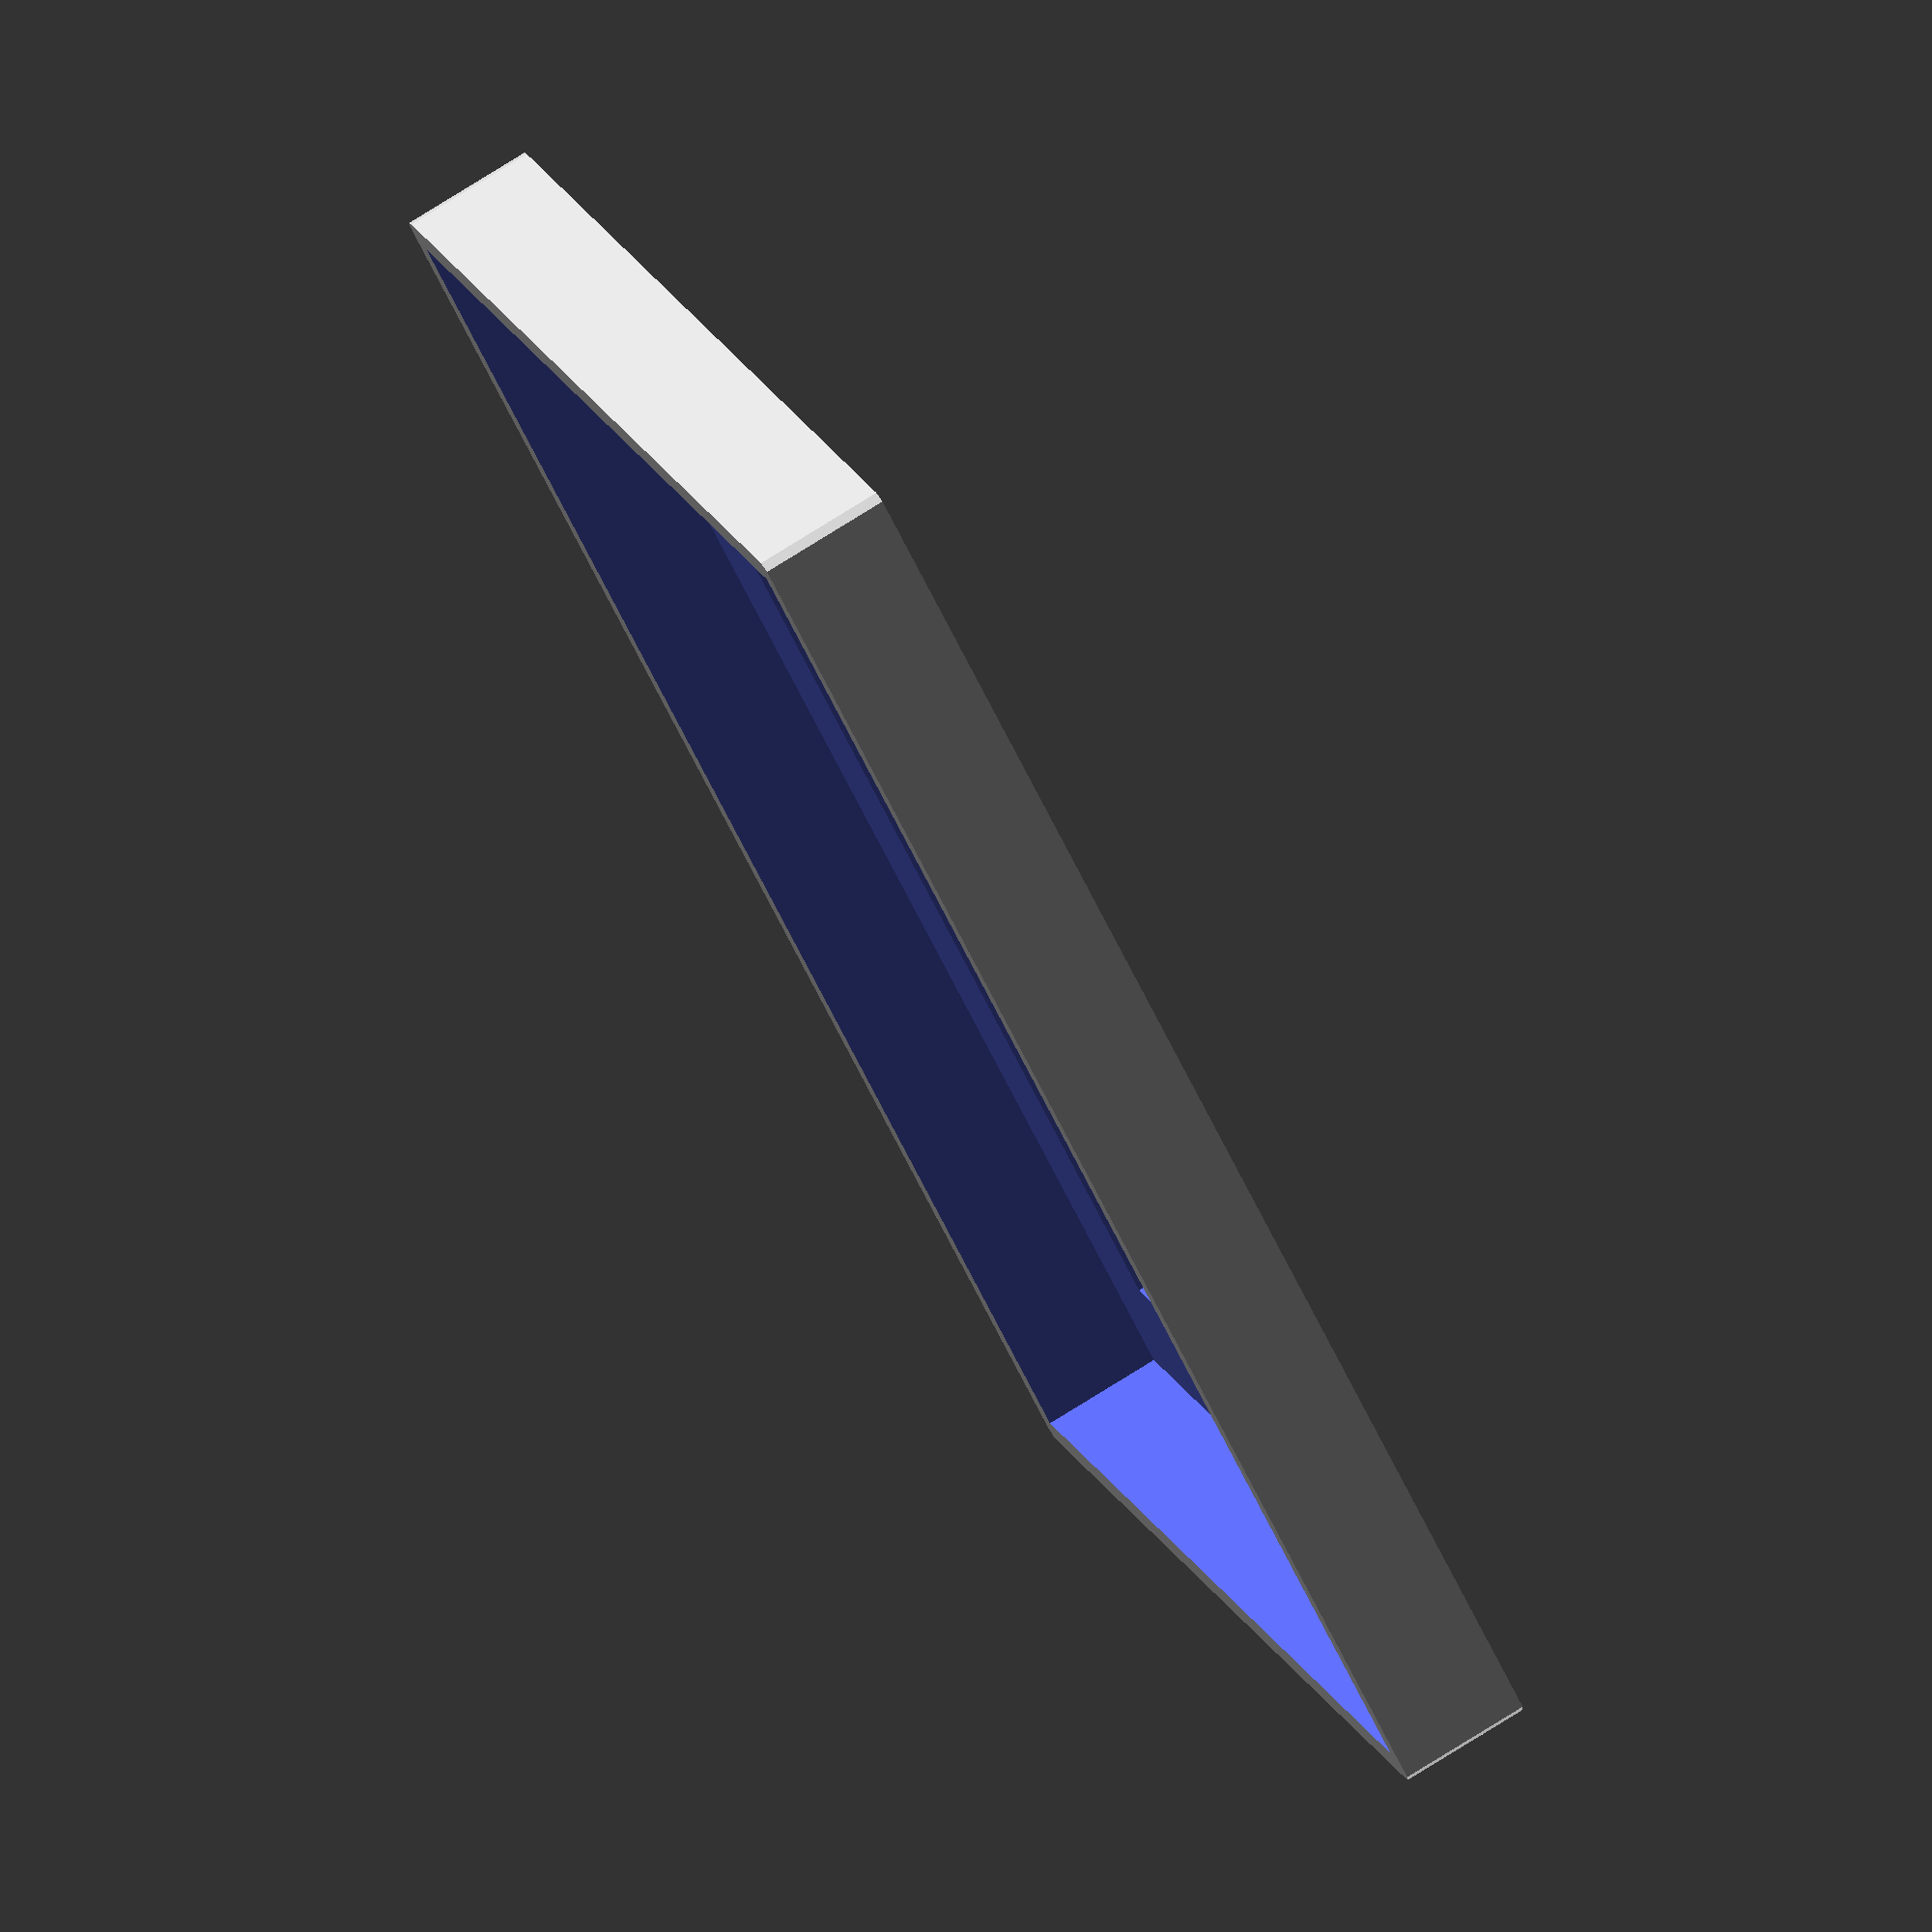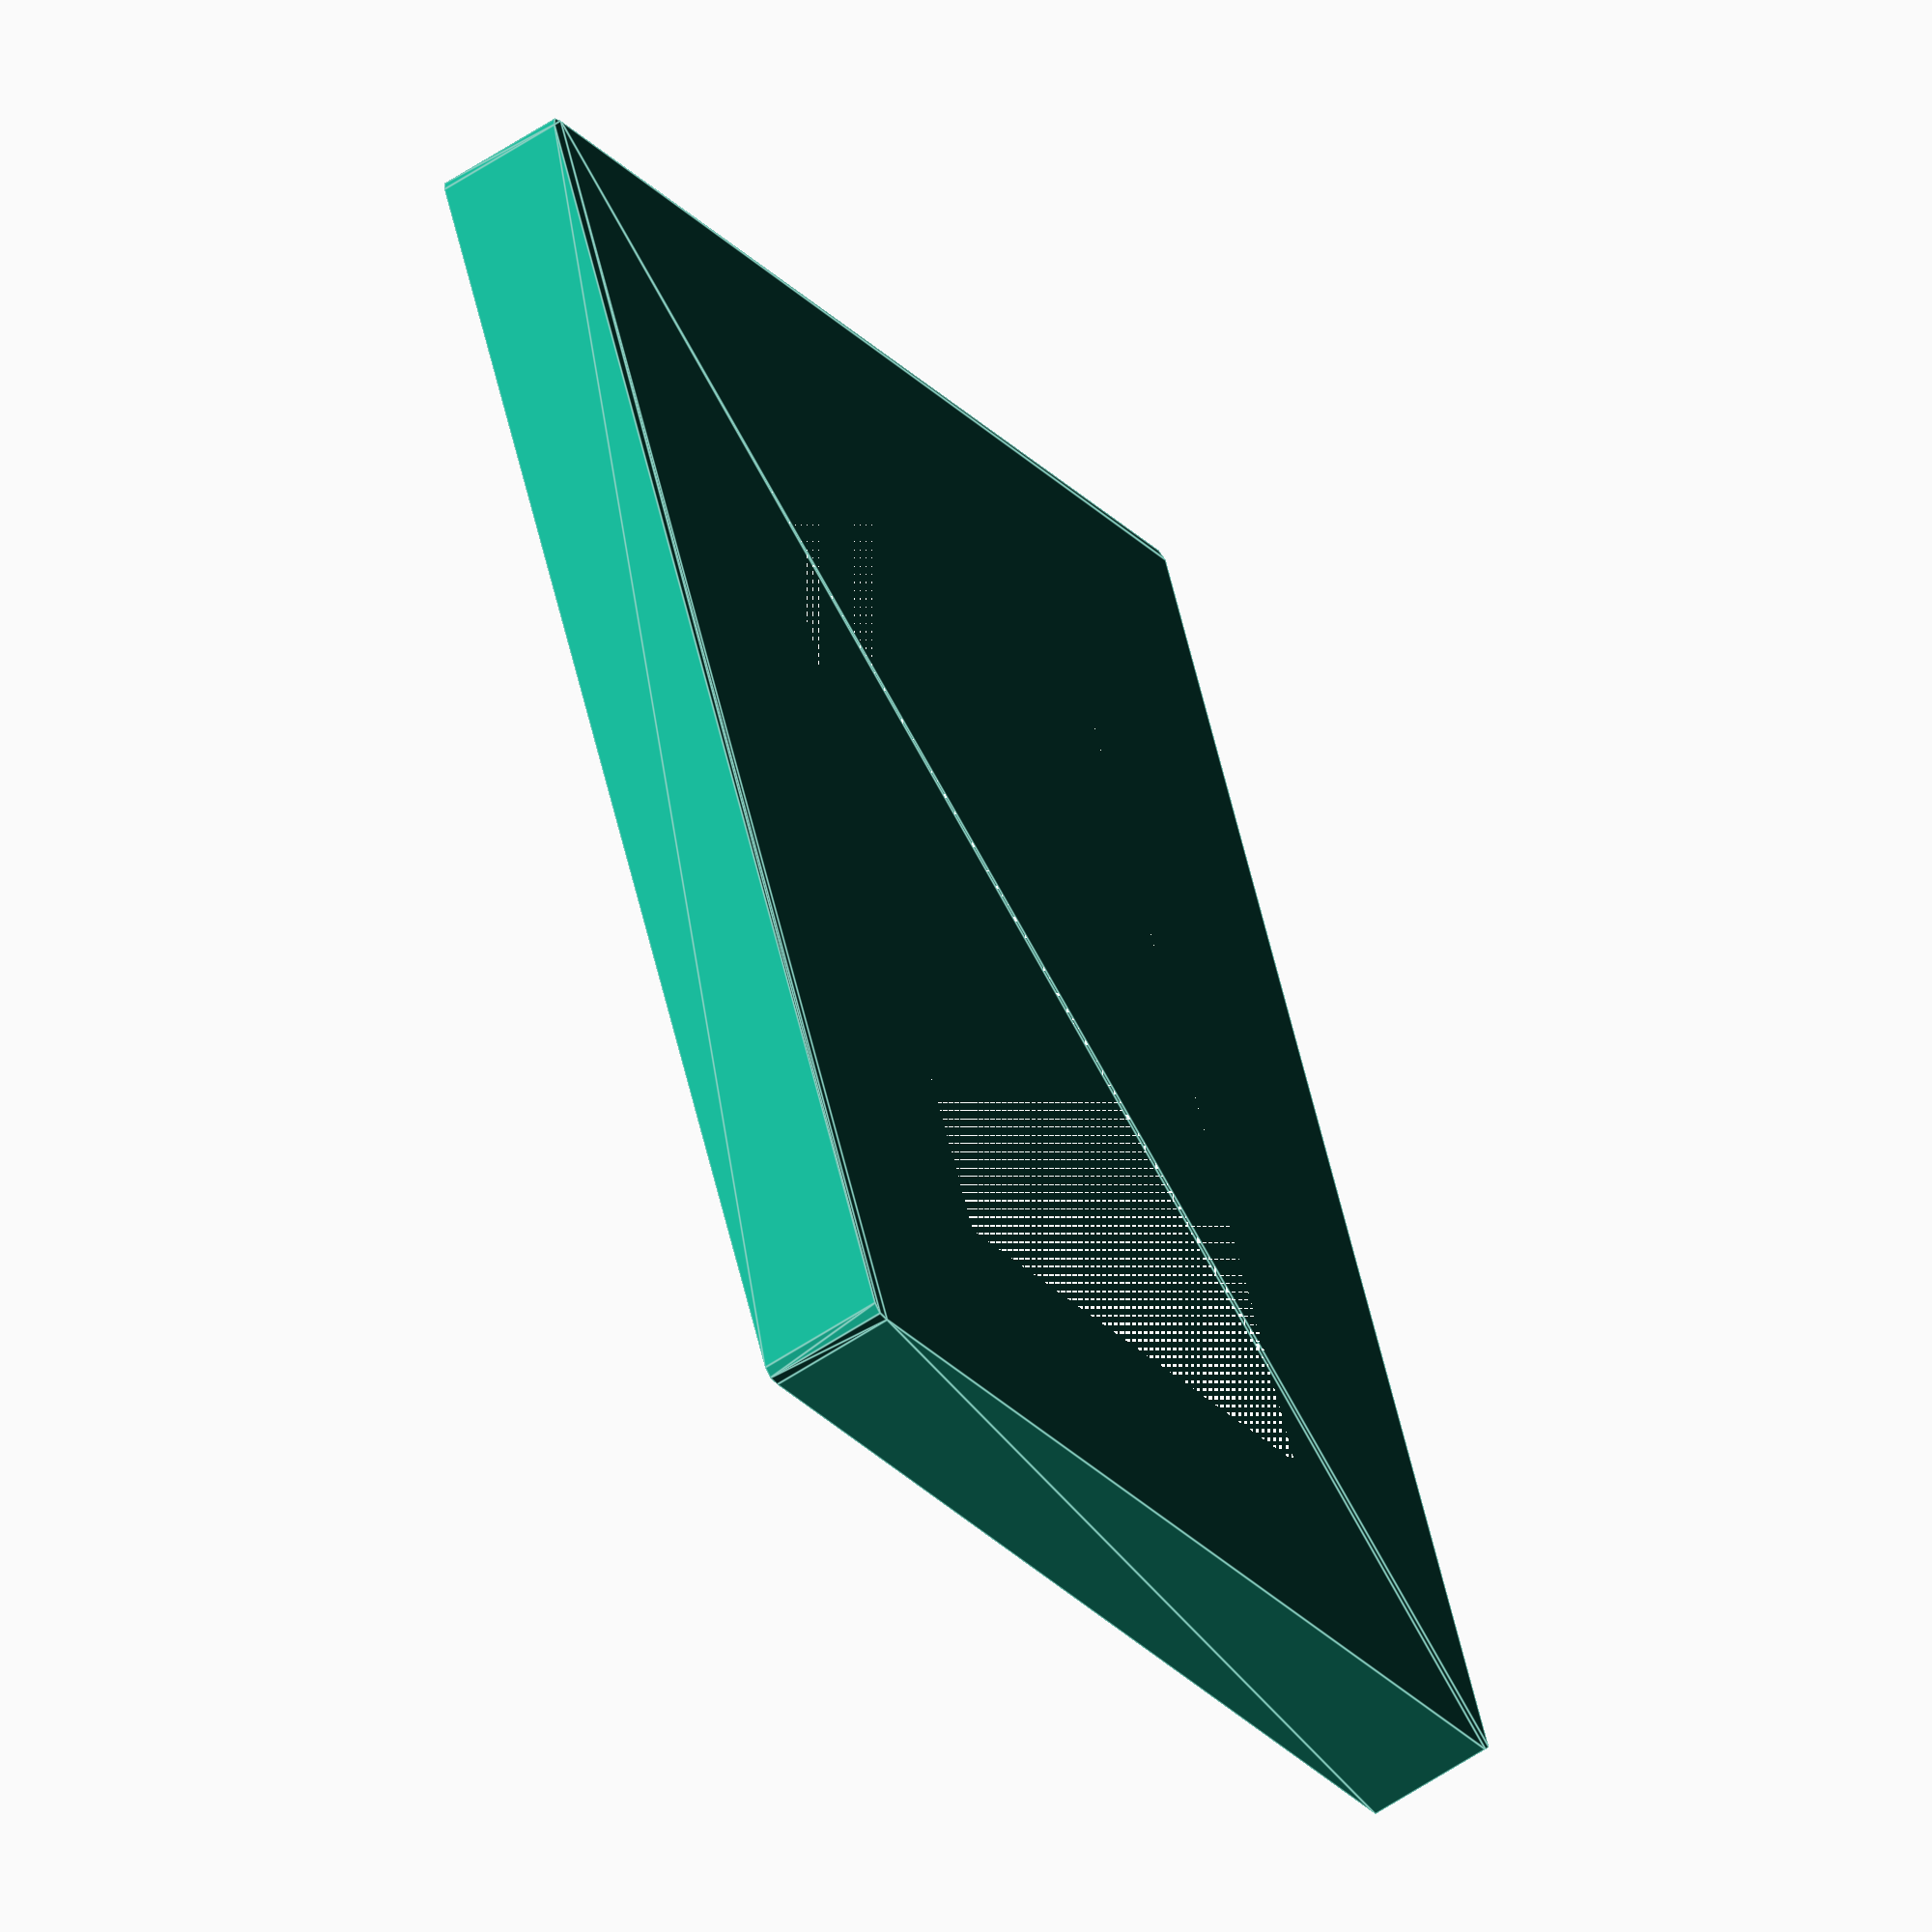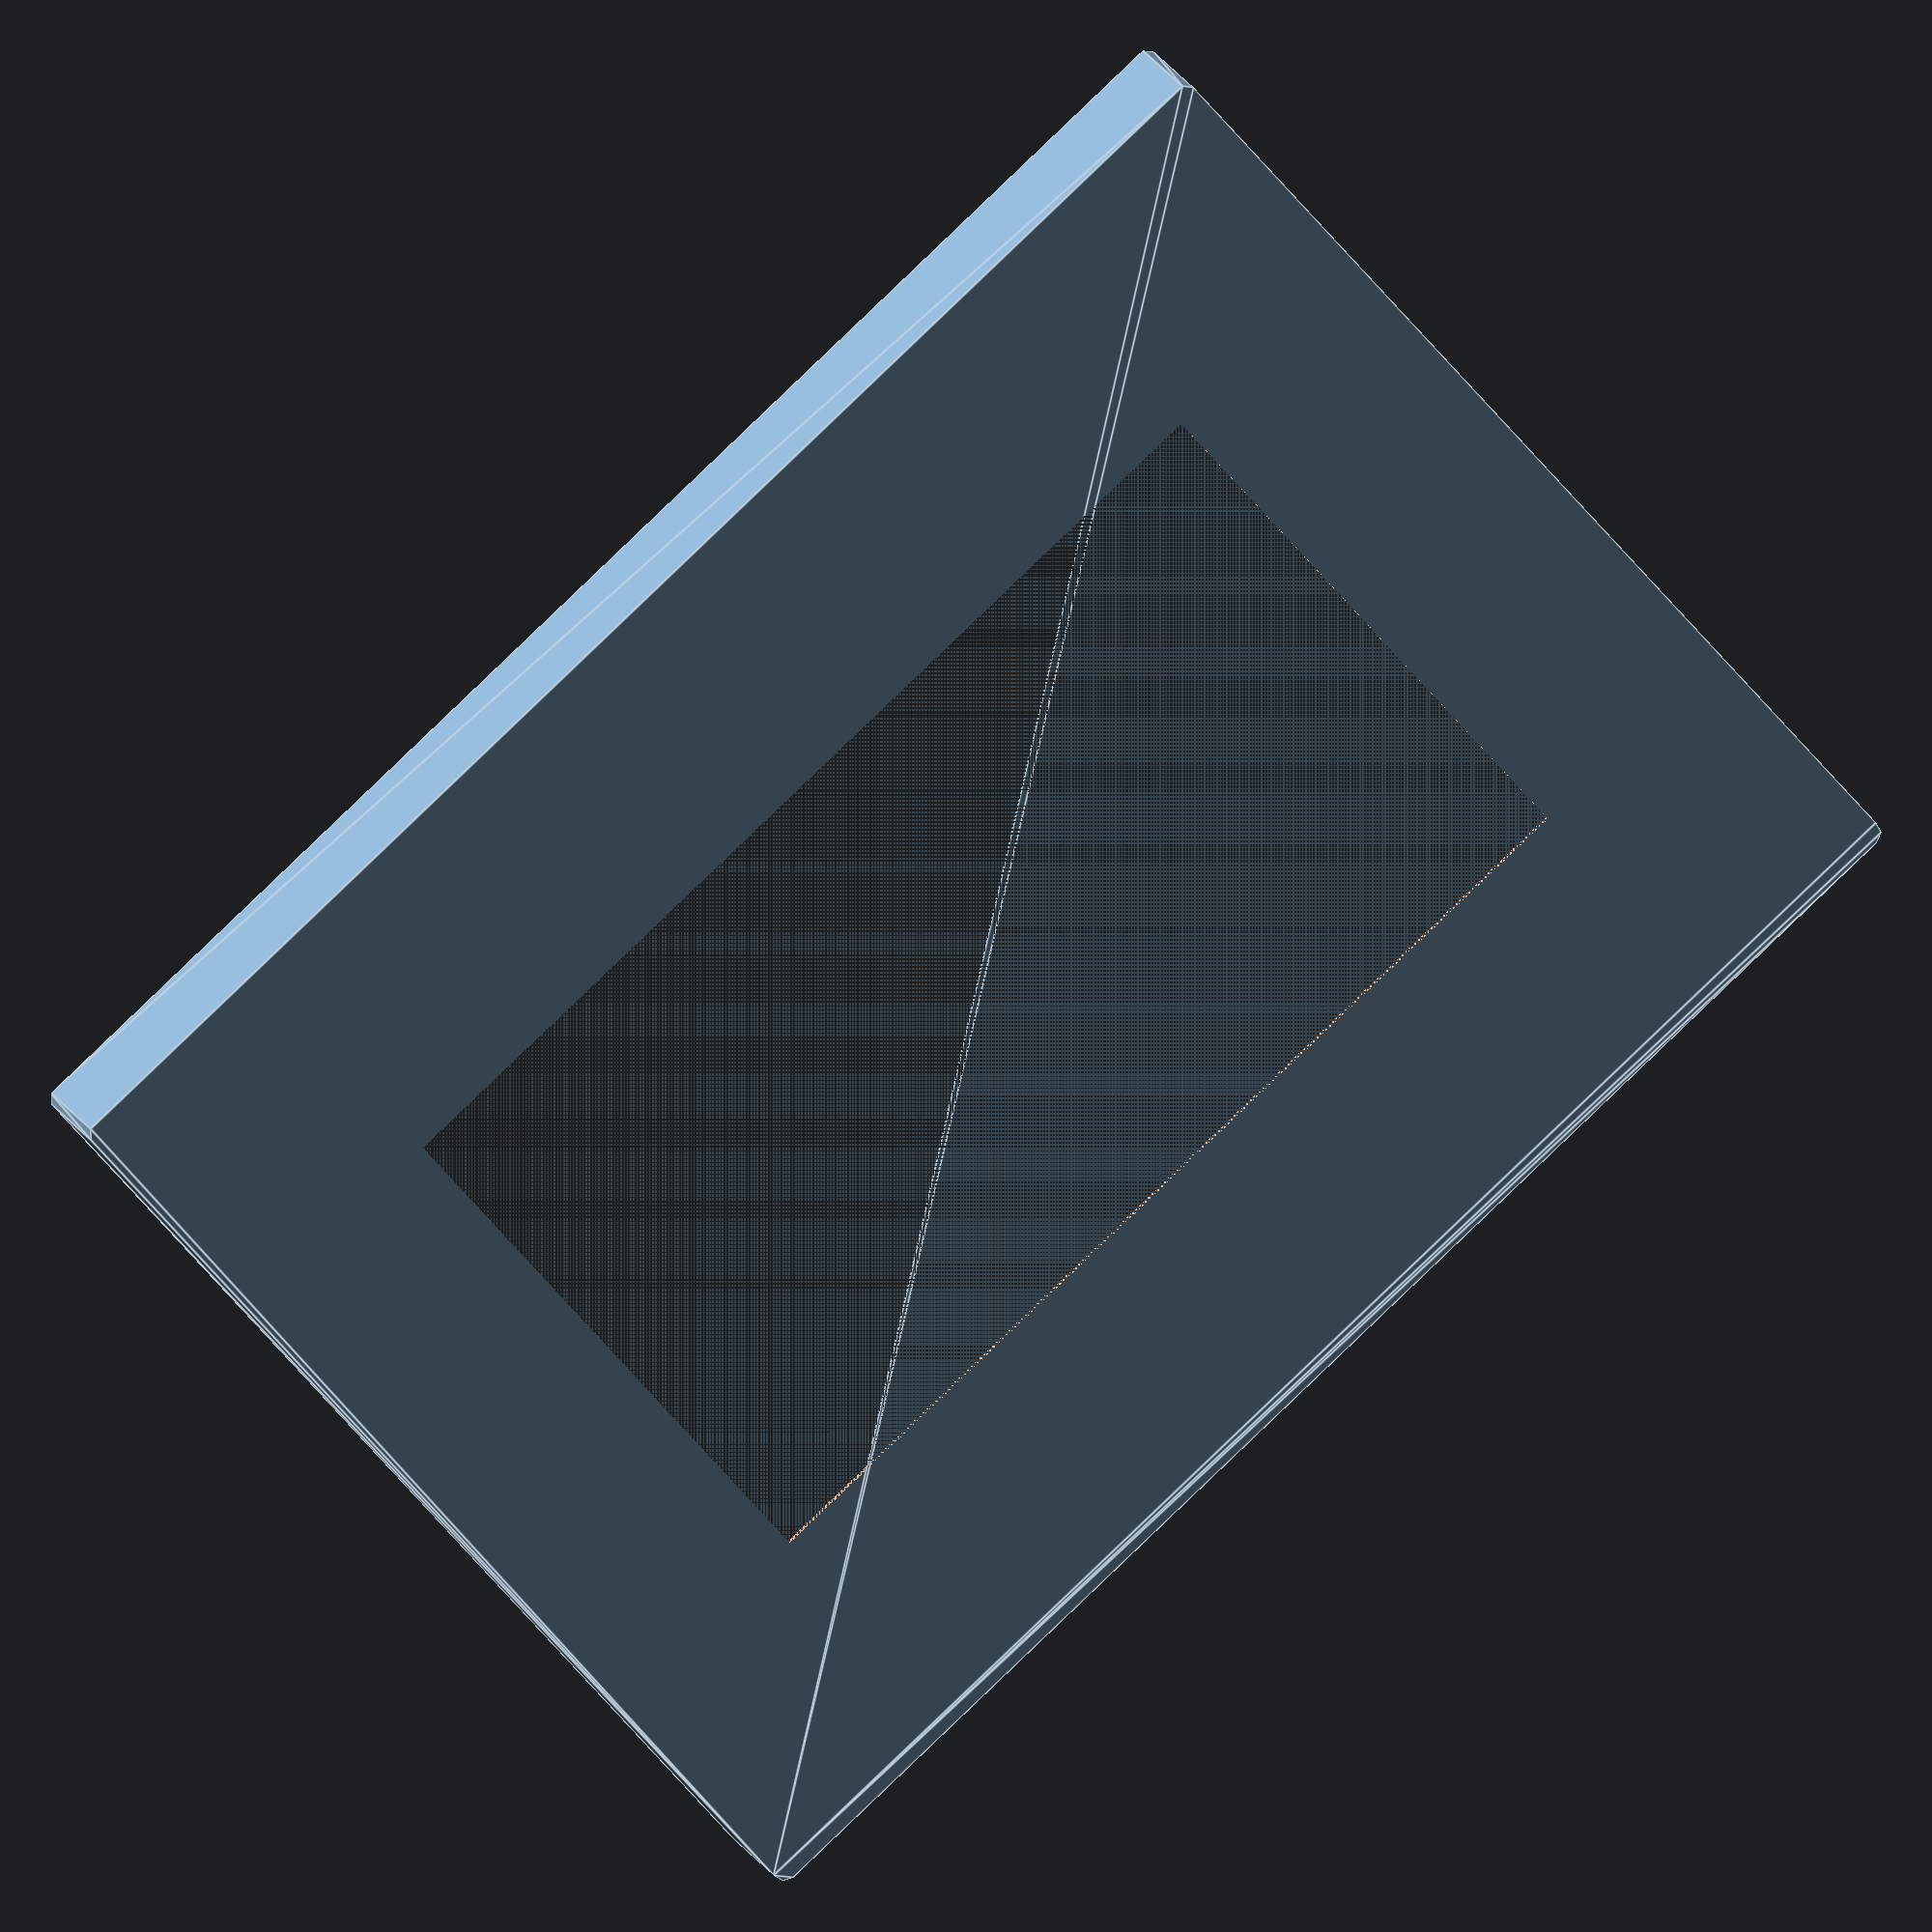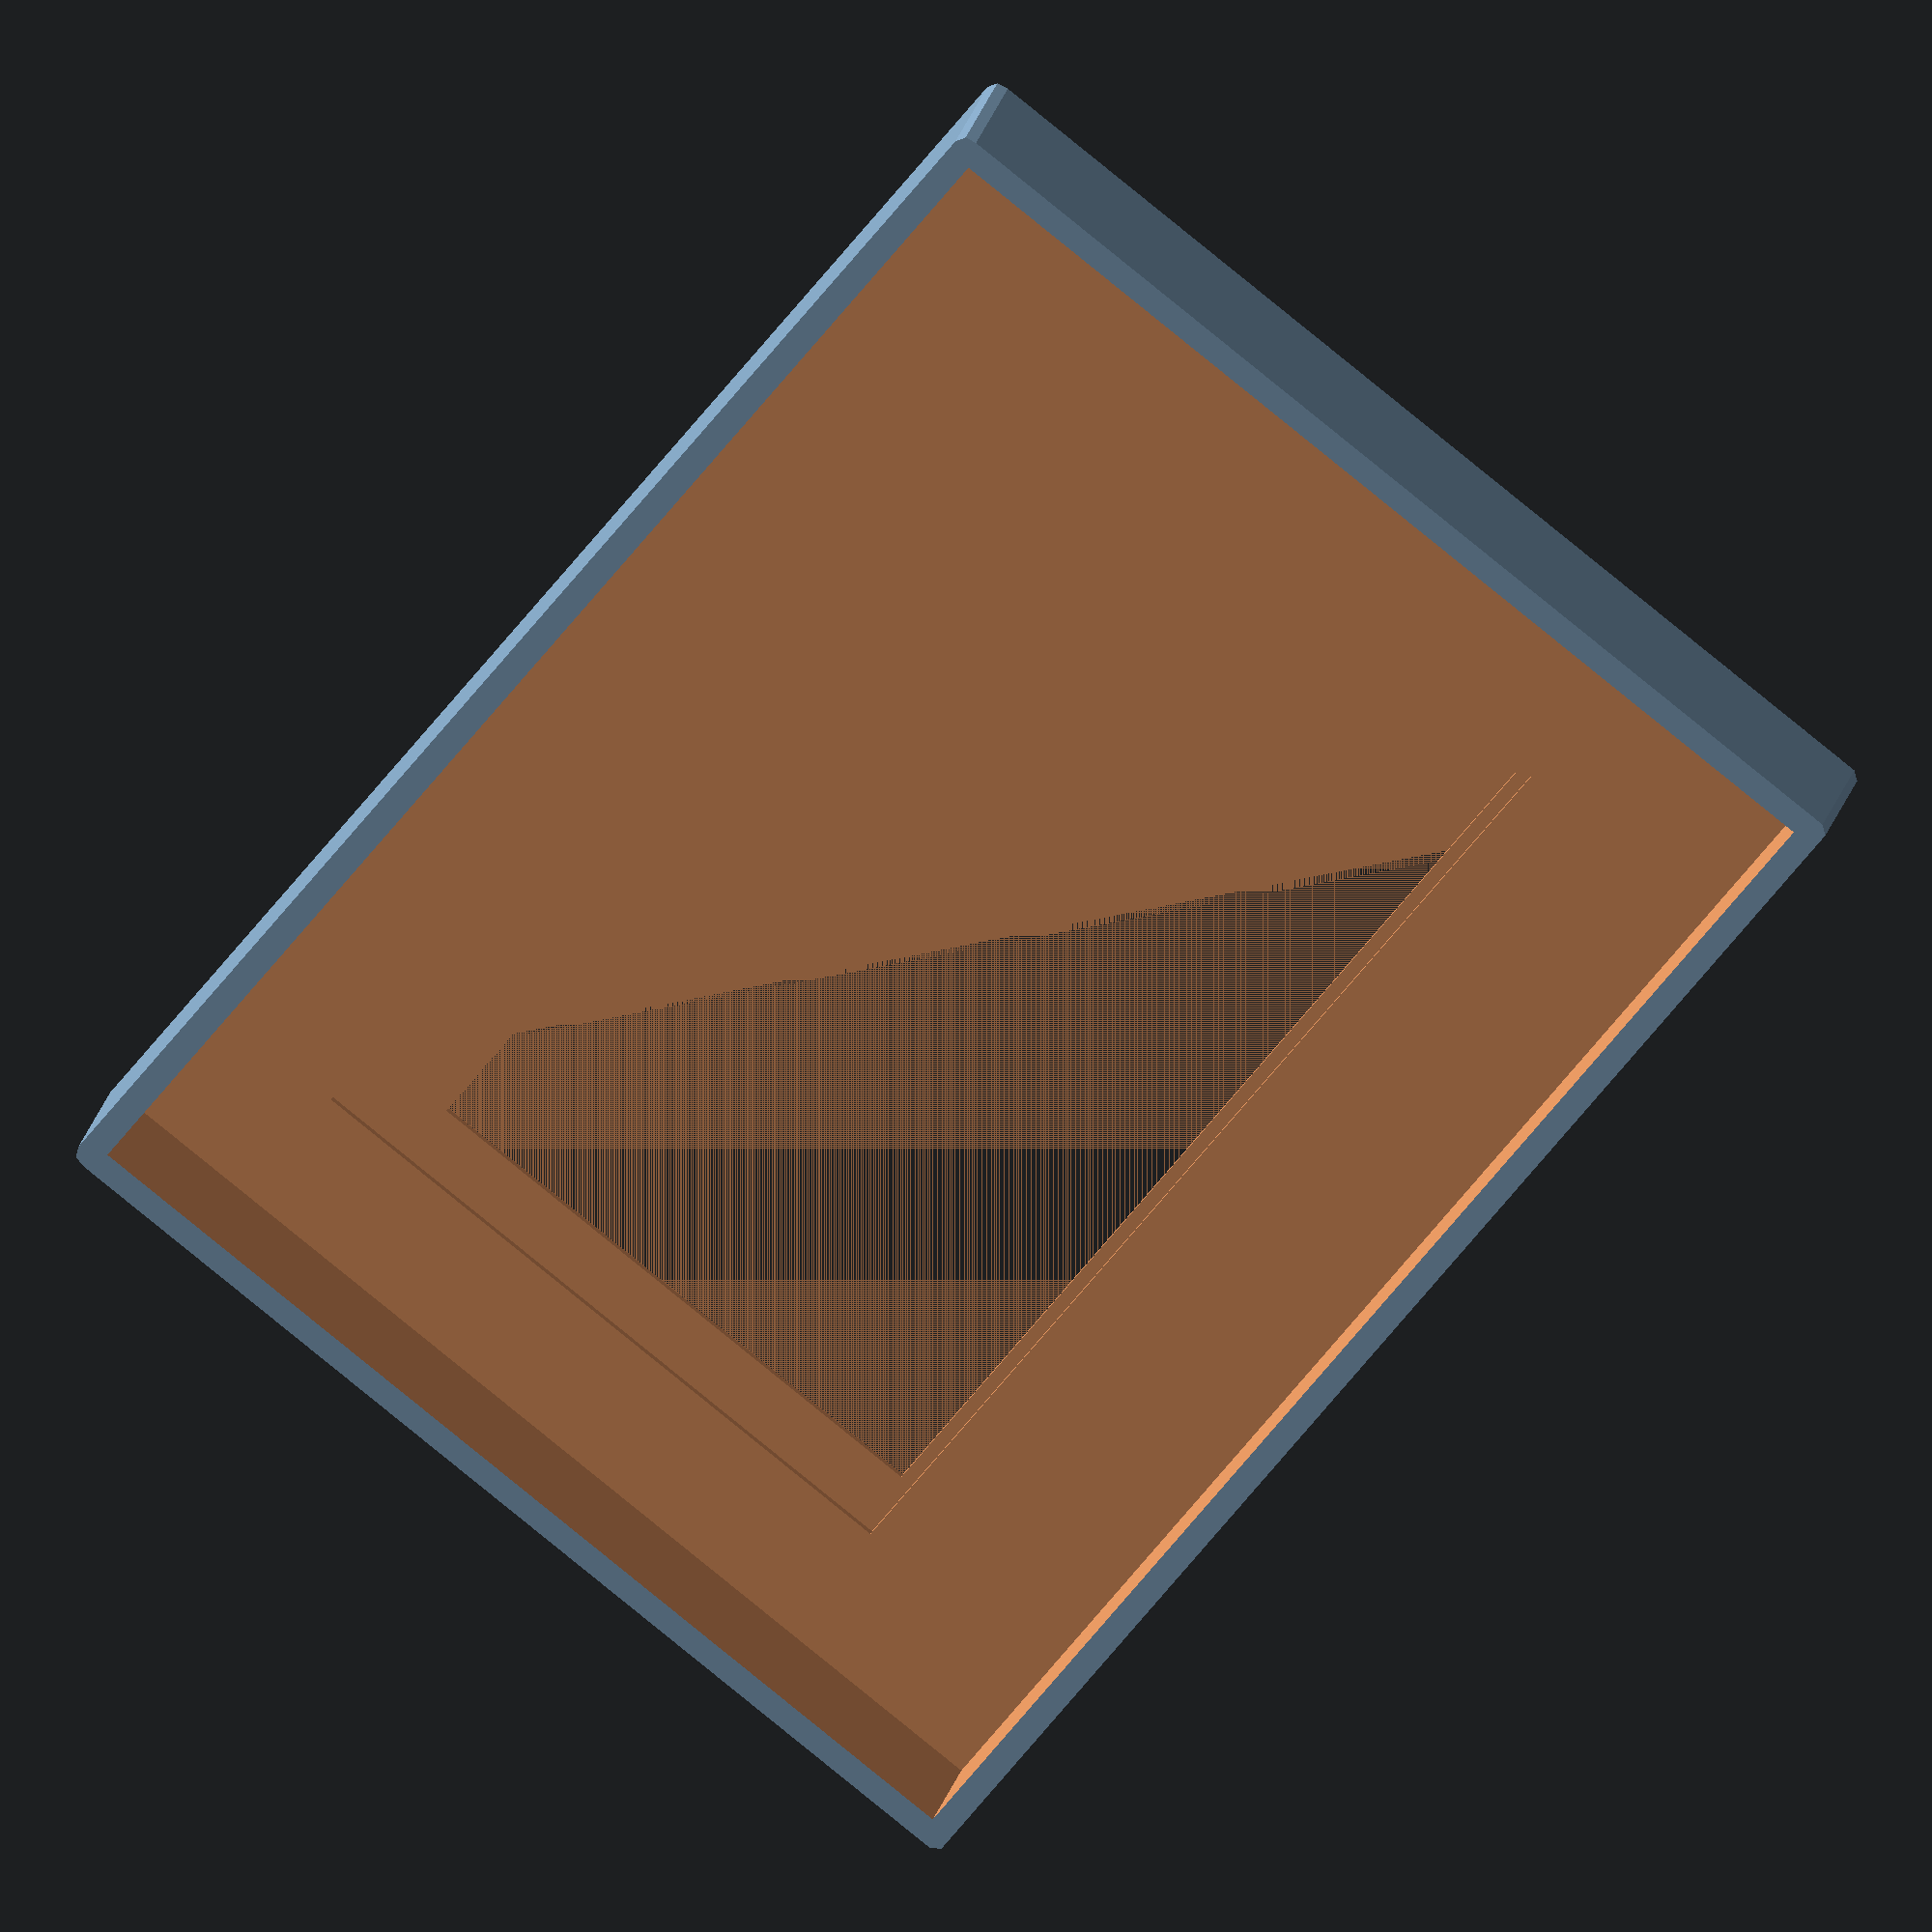
<openscad>
//FrontPanel(140, 200, 10, 2);
FrontPanel(160, 220, 10, 2);

module FrontPanel(width, length, height, wall) {
    difference() {
        difference() {
            minkowski() {
                cube([width, length, height]);
                cylinder(r=wall, h=height);
            }
            translate([wall, wall, wall]) cube([width - 2 * wall,length - 2 * wall, height * 2]);   
        }
        sw = 102;
        sl = 166;
        inner_sw = 86;
        inner_sl = 154;
        translate([(width - inner_sw) / 2,(length - inner_sl) / 2, 0]) {
            ScreenHole(inner_sw, inner_sl);
            translate([-2, -2, 1]) ScreenHole(sw, sl);
        }
    }
}

module ScreenHole(width, length) {
    cube([width, length, 10]);
}


</openscad>
<views>
elev=283.5 azim=127.1 roll=57.9 proj=o view=solid
elev=233.9 azim=201.3 roll=53.9 proj=o view=edges
elev=164.1 azim=310.9 roll=17.0 proj=o view=edges
elev=335.8 azim=217.0 roll=13.5 proj=o view=solid
</views>
